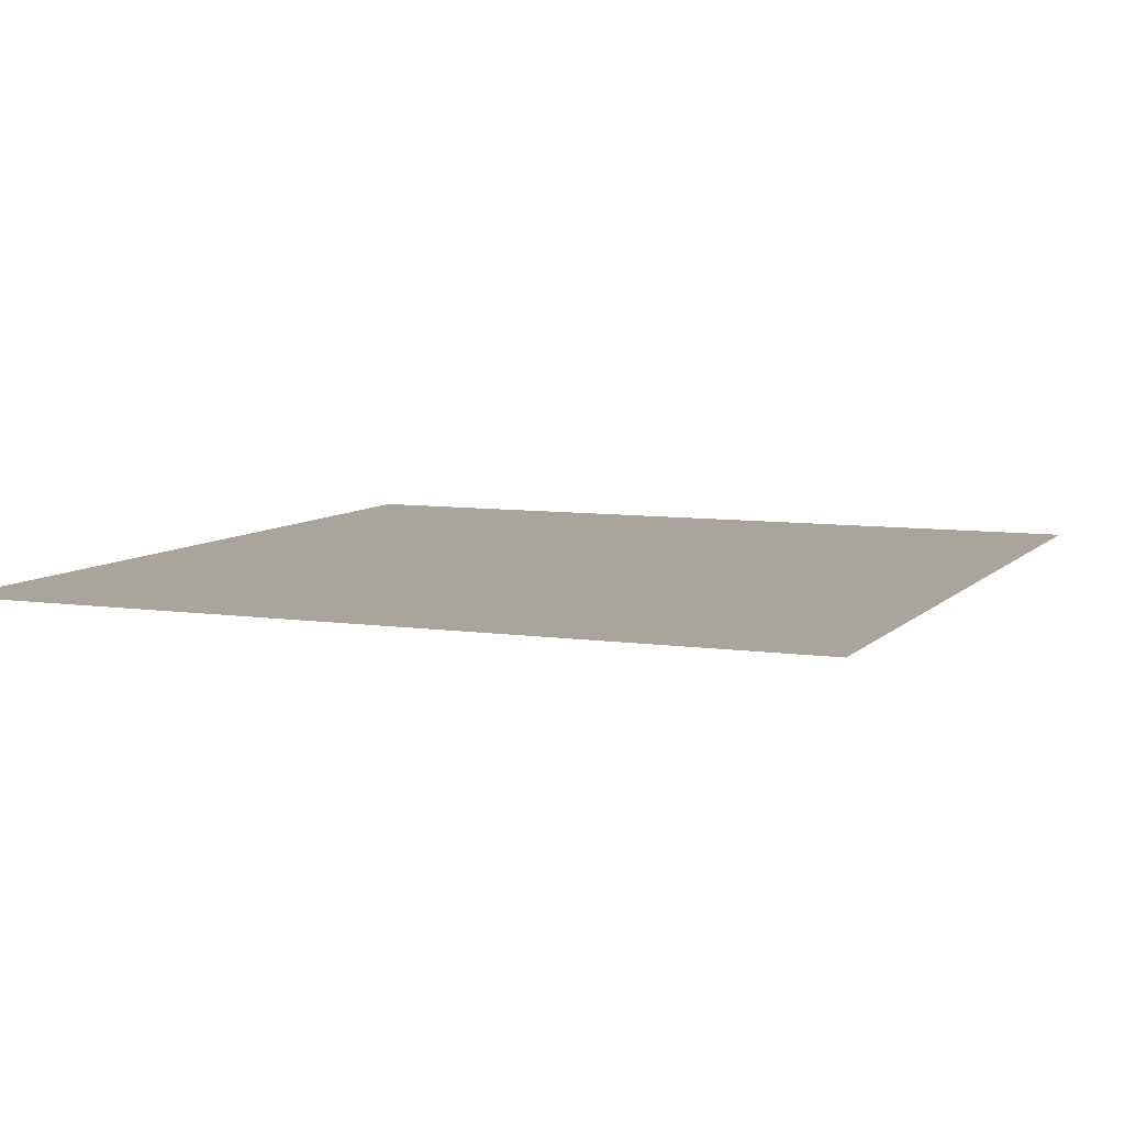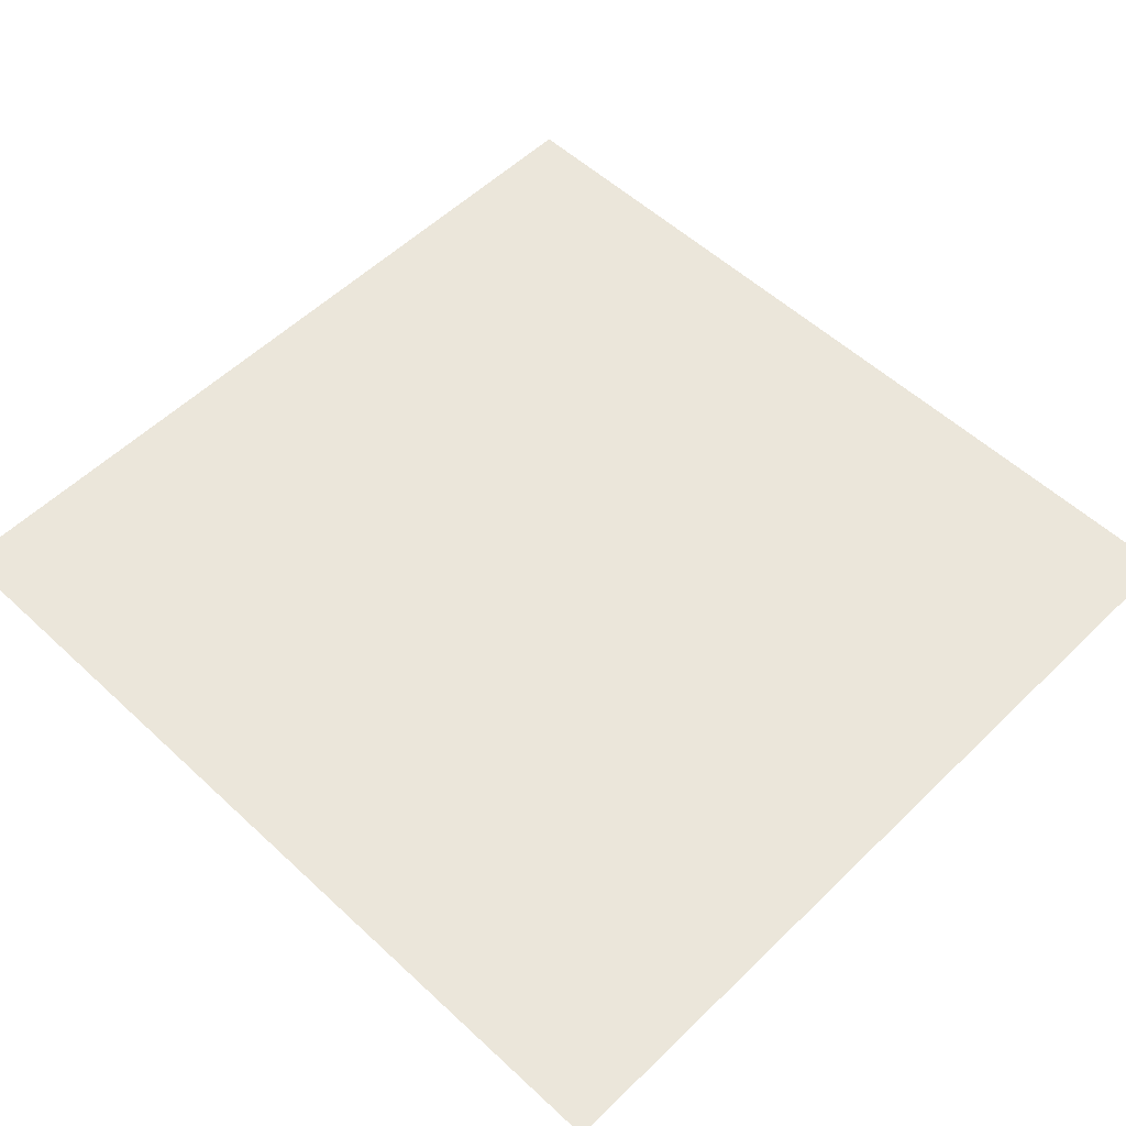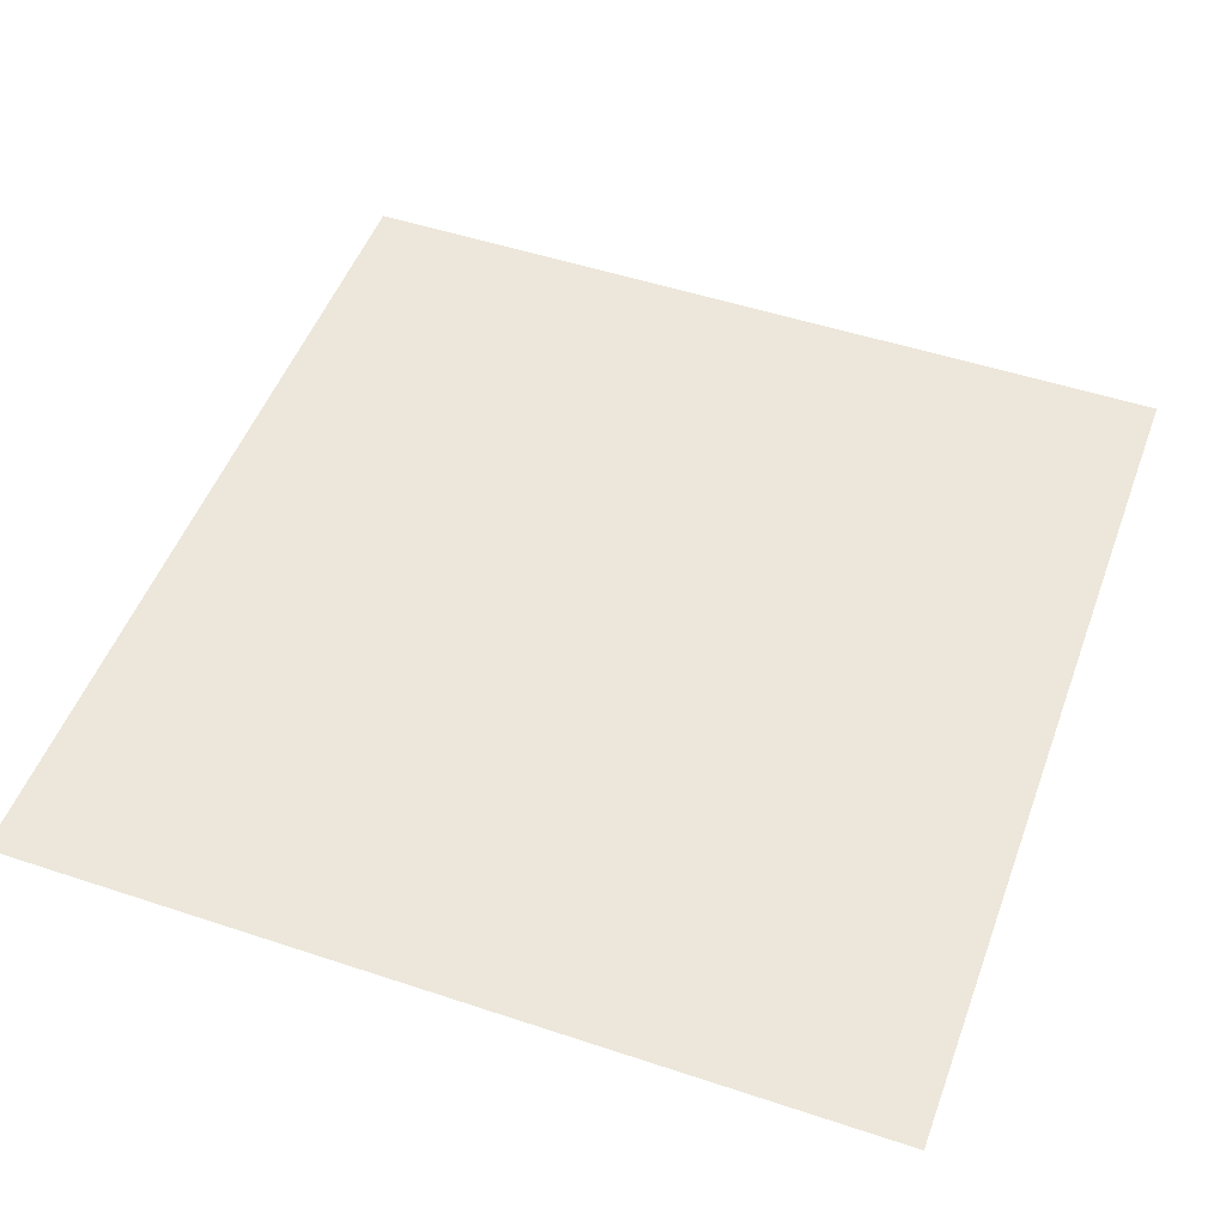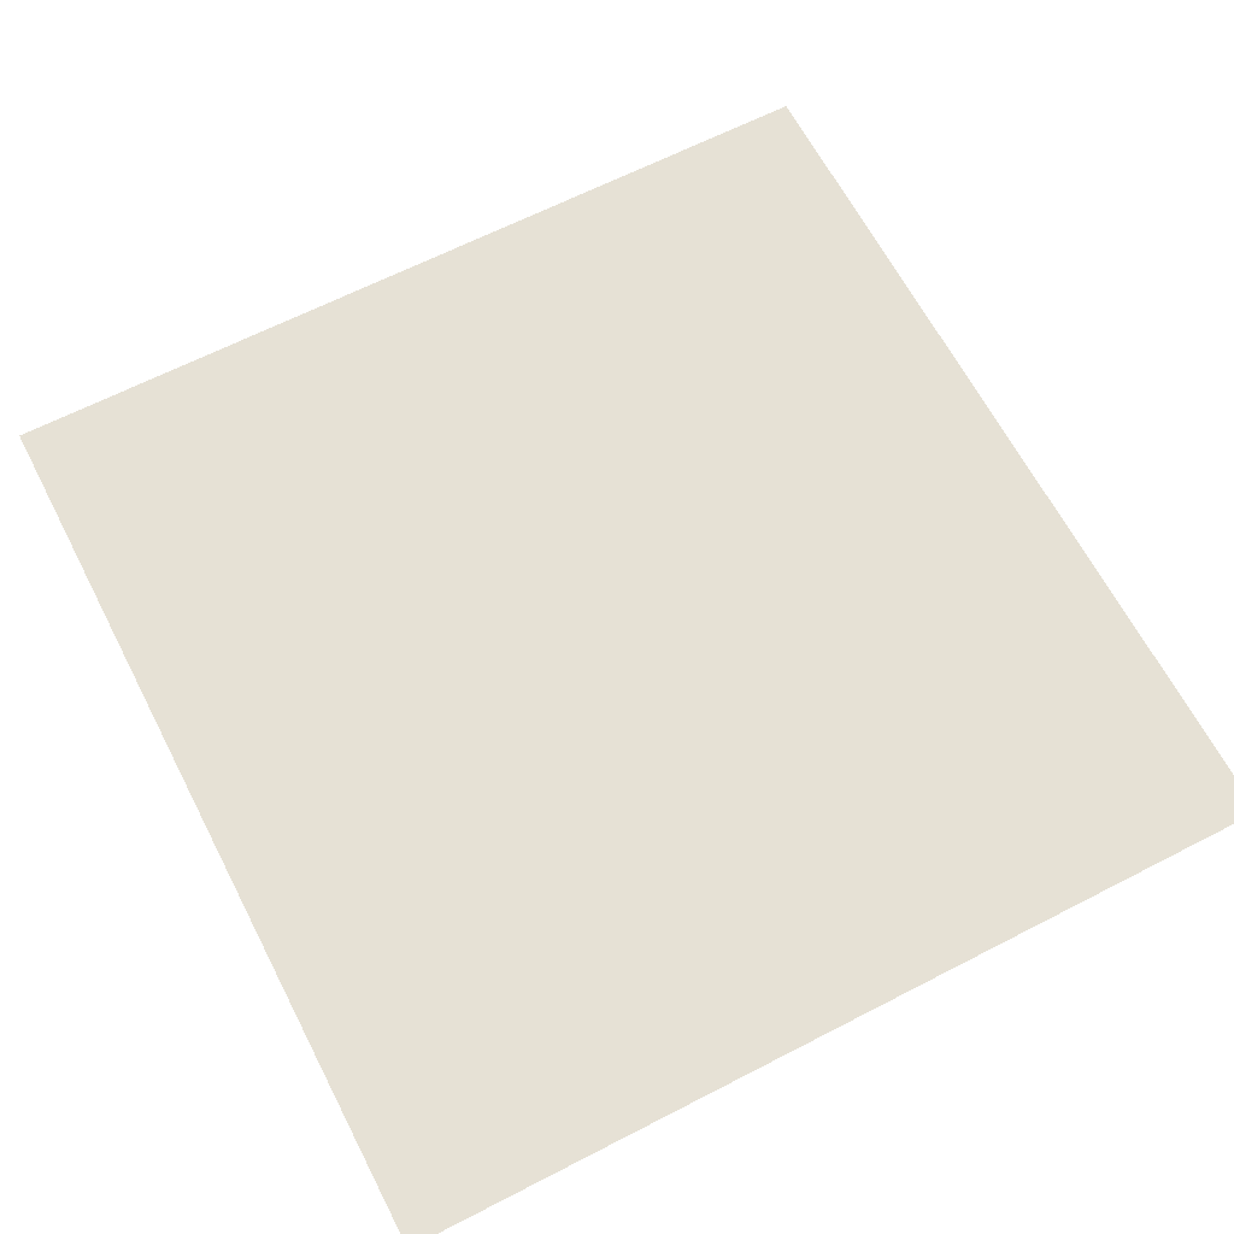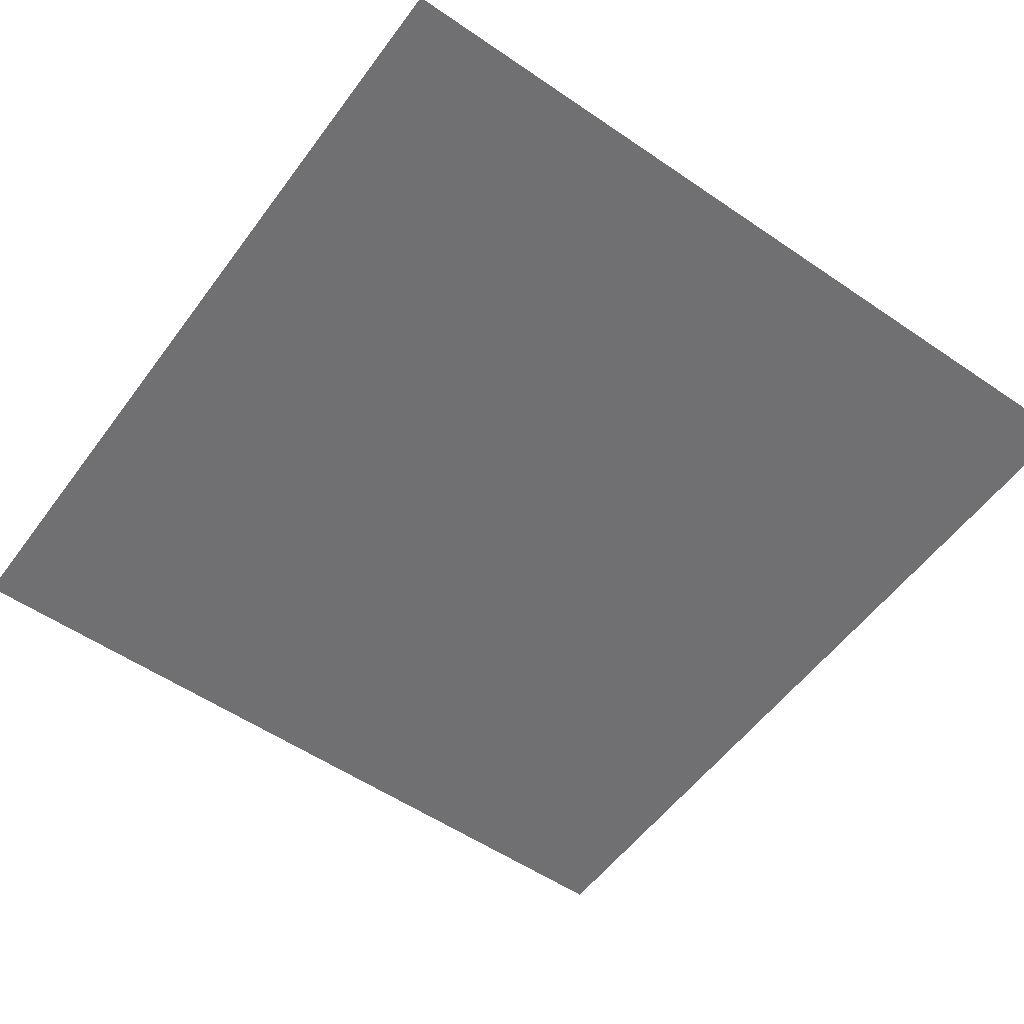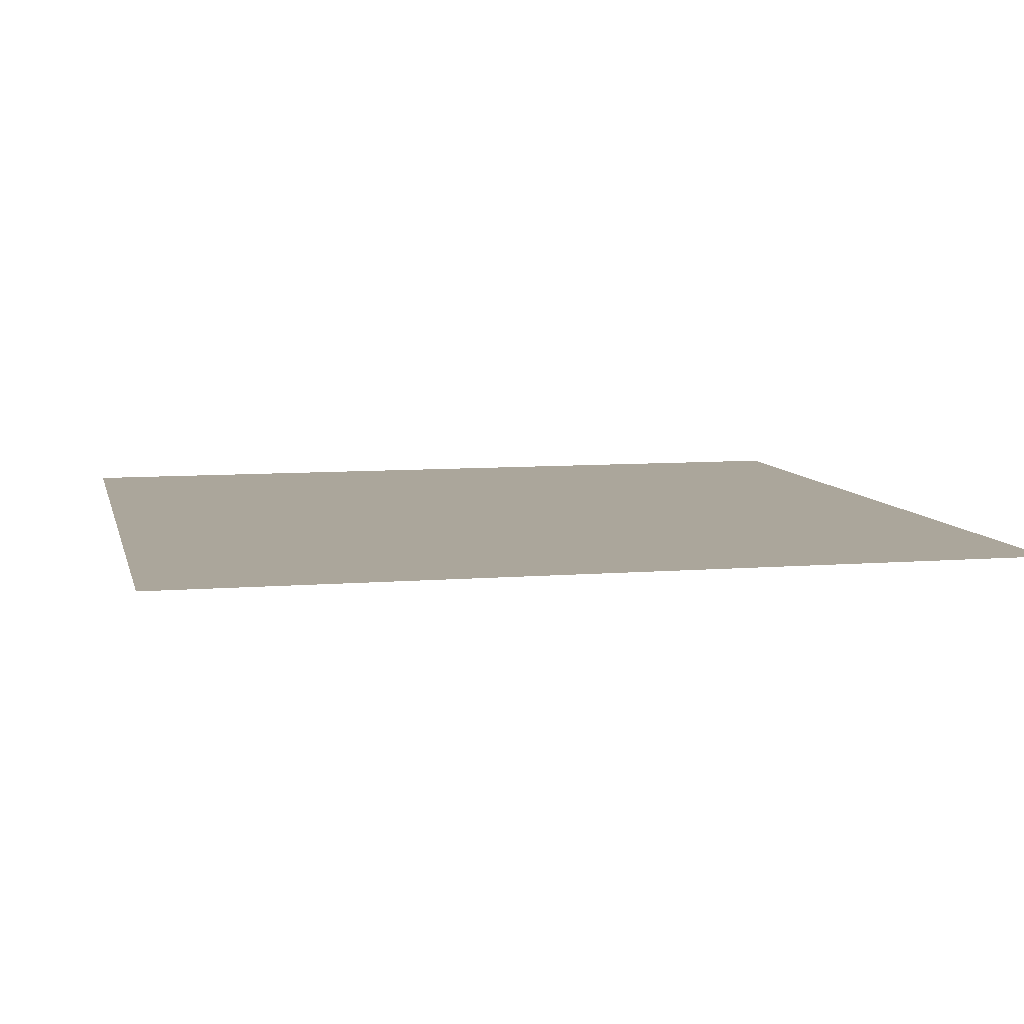
<metadata>
{"format":"obj","ext":"obj","renderer":"f3d","projection":"perspective","resolution":1024,"background":"white","views":[{"elev":7.5,"azim":-157.2,"up":"+Y"},{"elev":54.9,"azim":134.4,"up":"+Y"},{"elev":50.5,"azim":-160.0,"up":"+Y"},{"elev":64.7,"azim":-27.4,"up":"+Y"},{"elev":-55.0,"azim":144.2,"up":"+Y"},{"elev":7.9,"azim":-102.9,"up":"+Y"}]}
</metadata>
<code>
v 1.463 1.024 6.967
v 16.12 1.024 6.967
v 16.12 1.024 -8.176
v 1.463 1.024 -8.176
f 1 2 3 4

</code>
